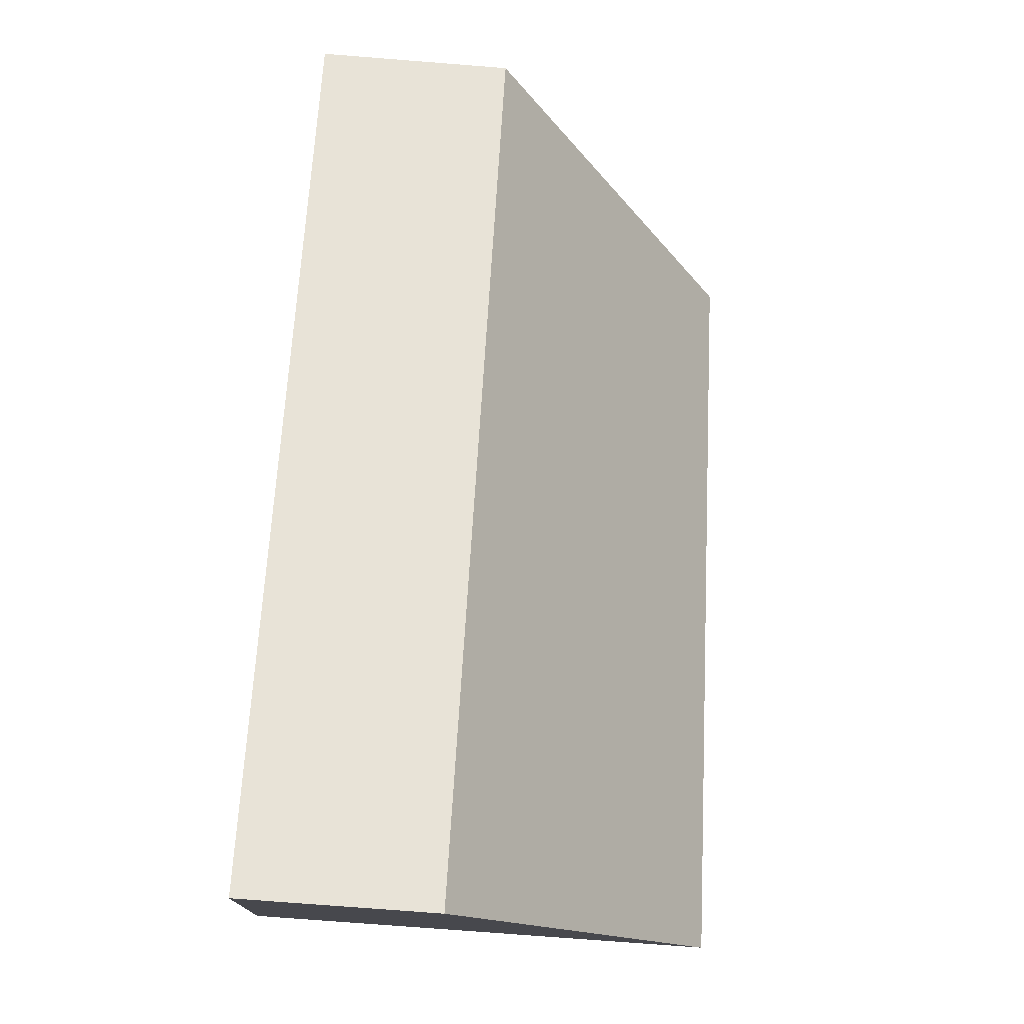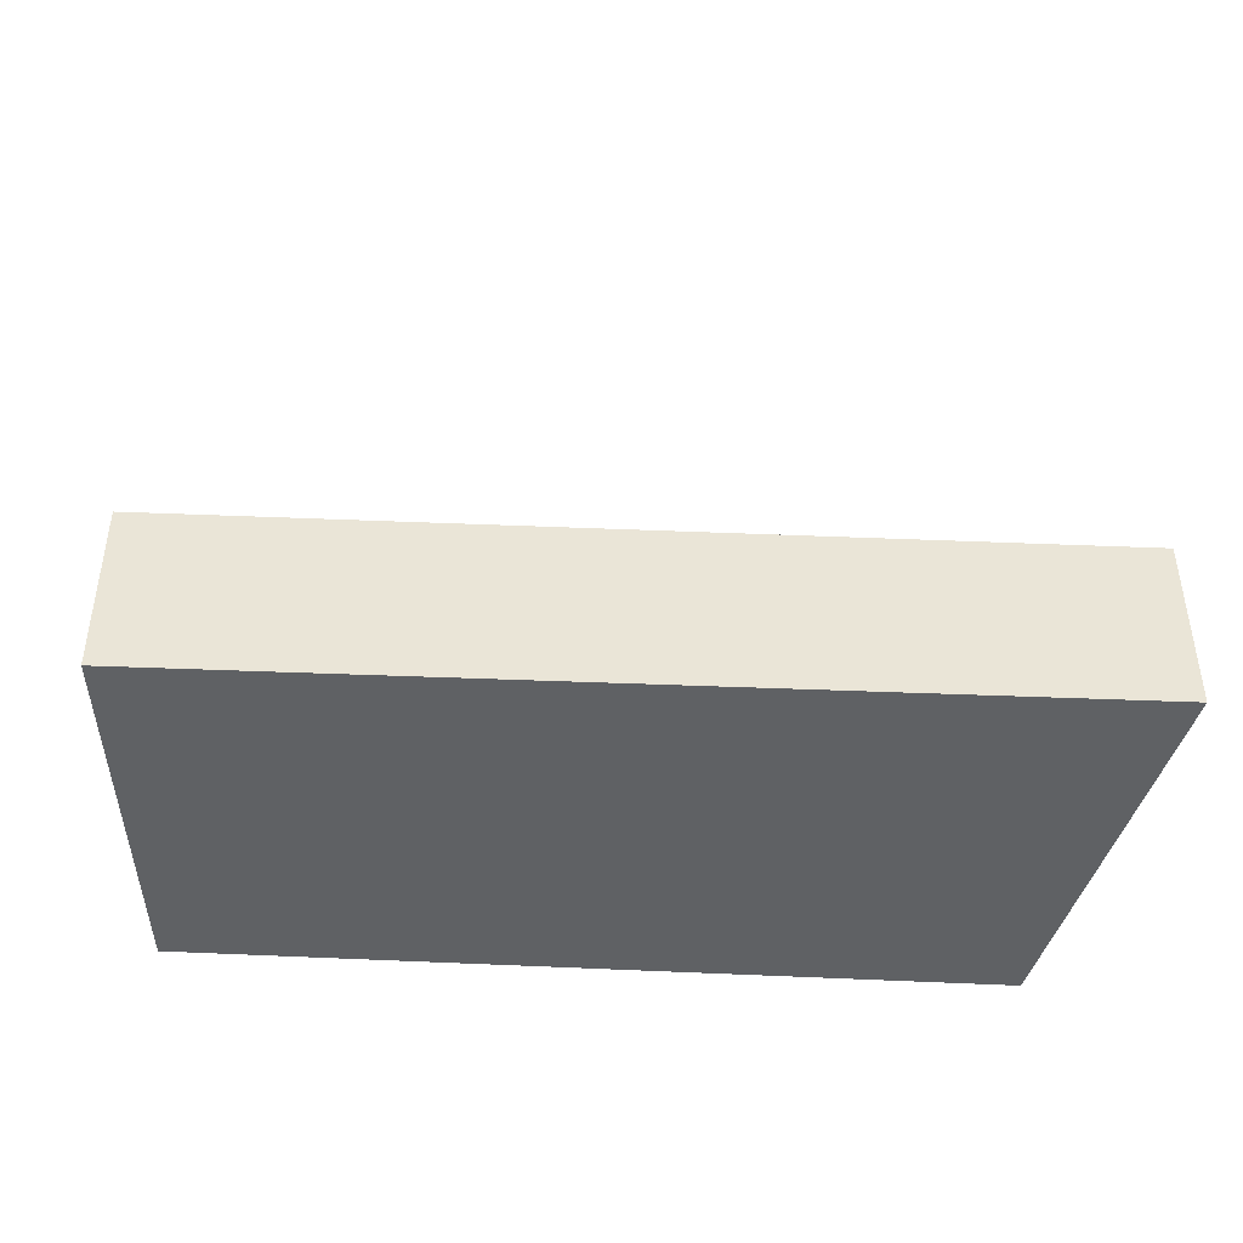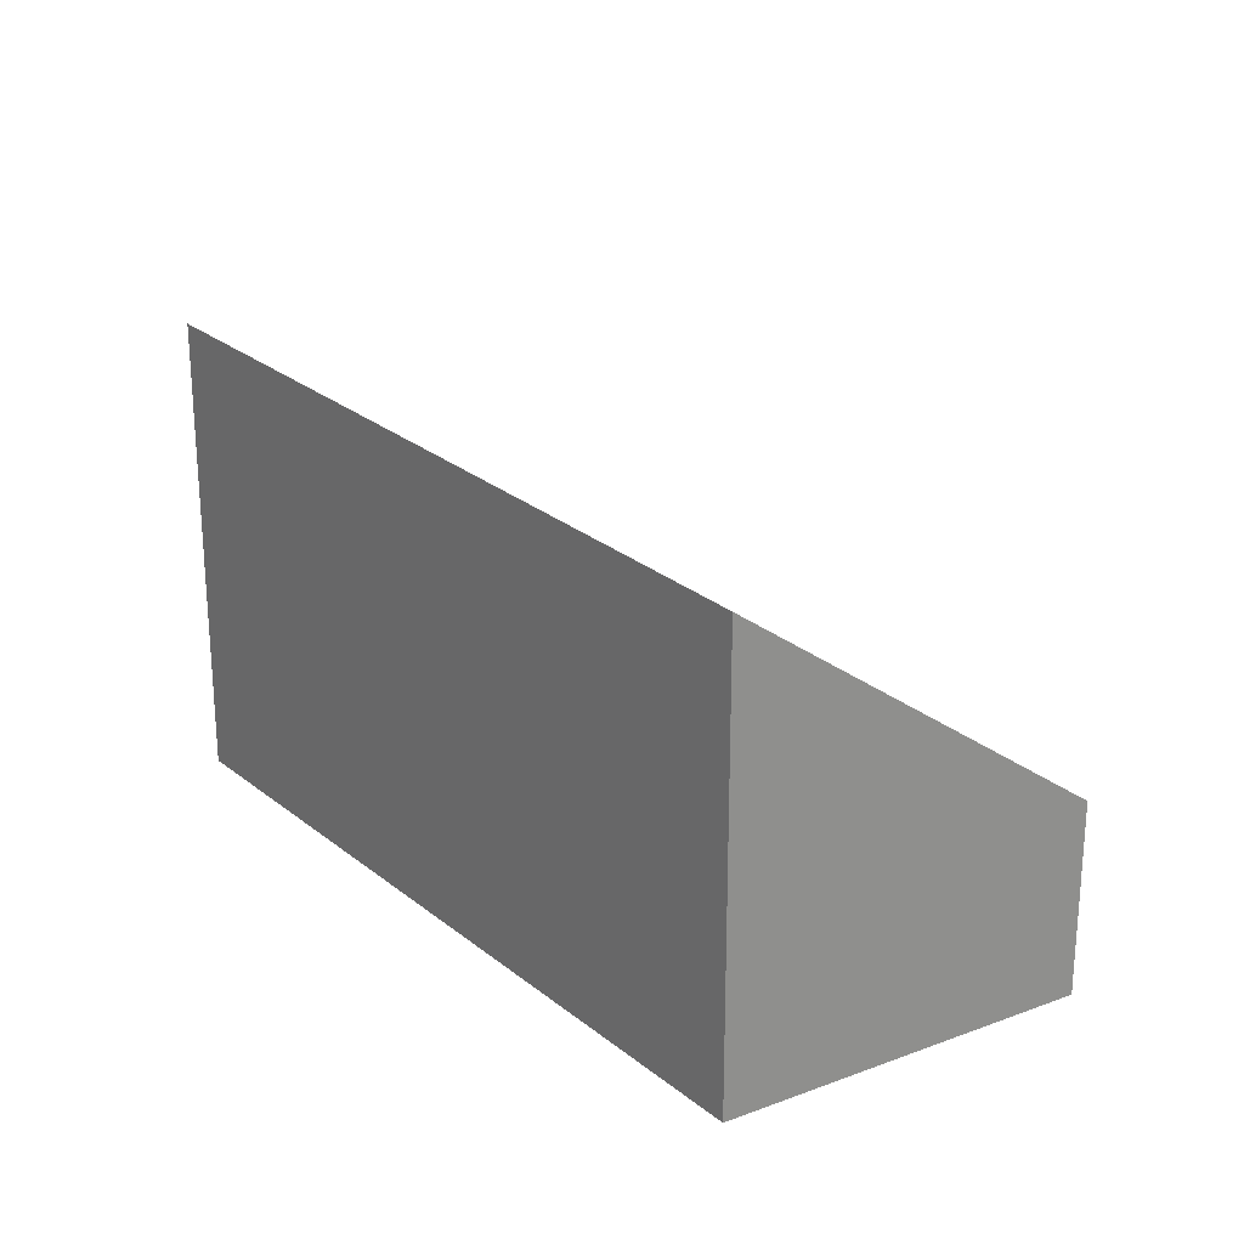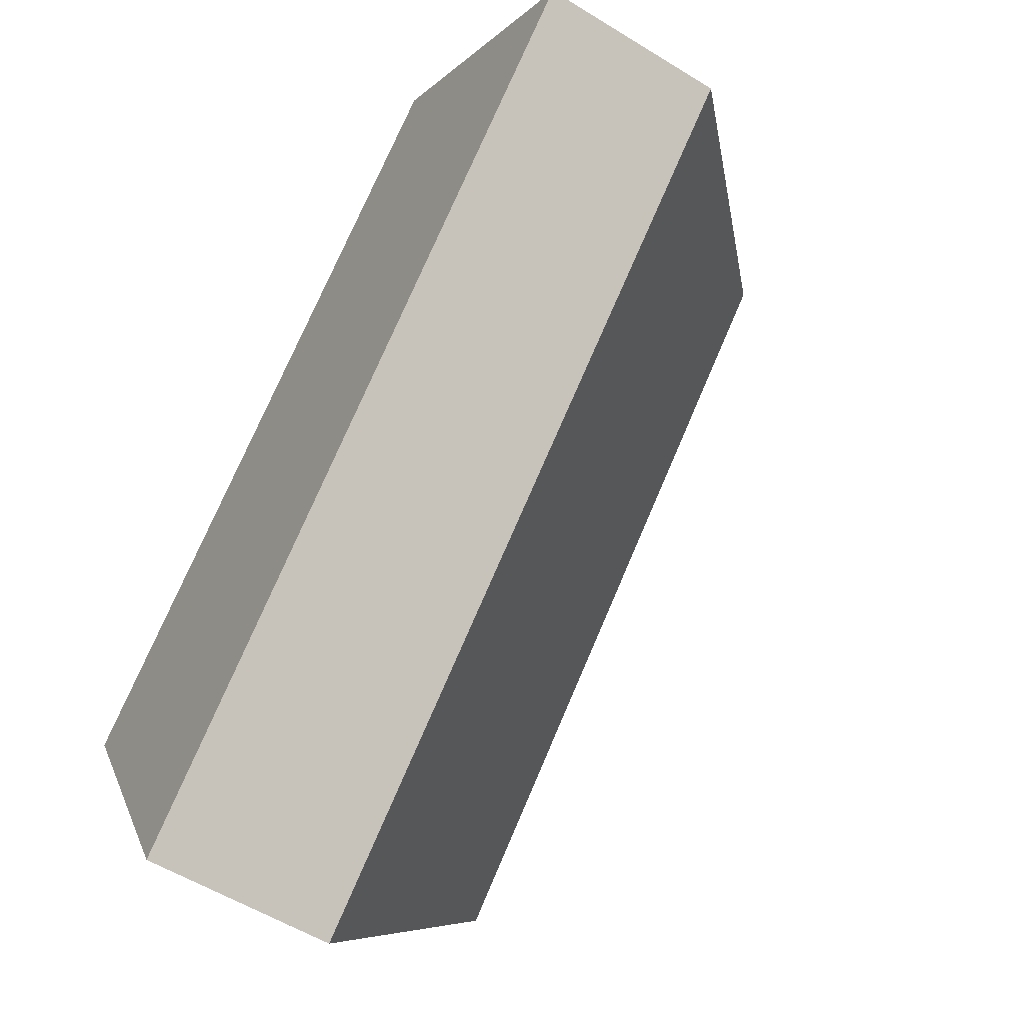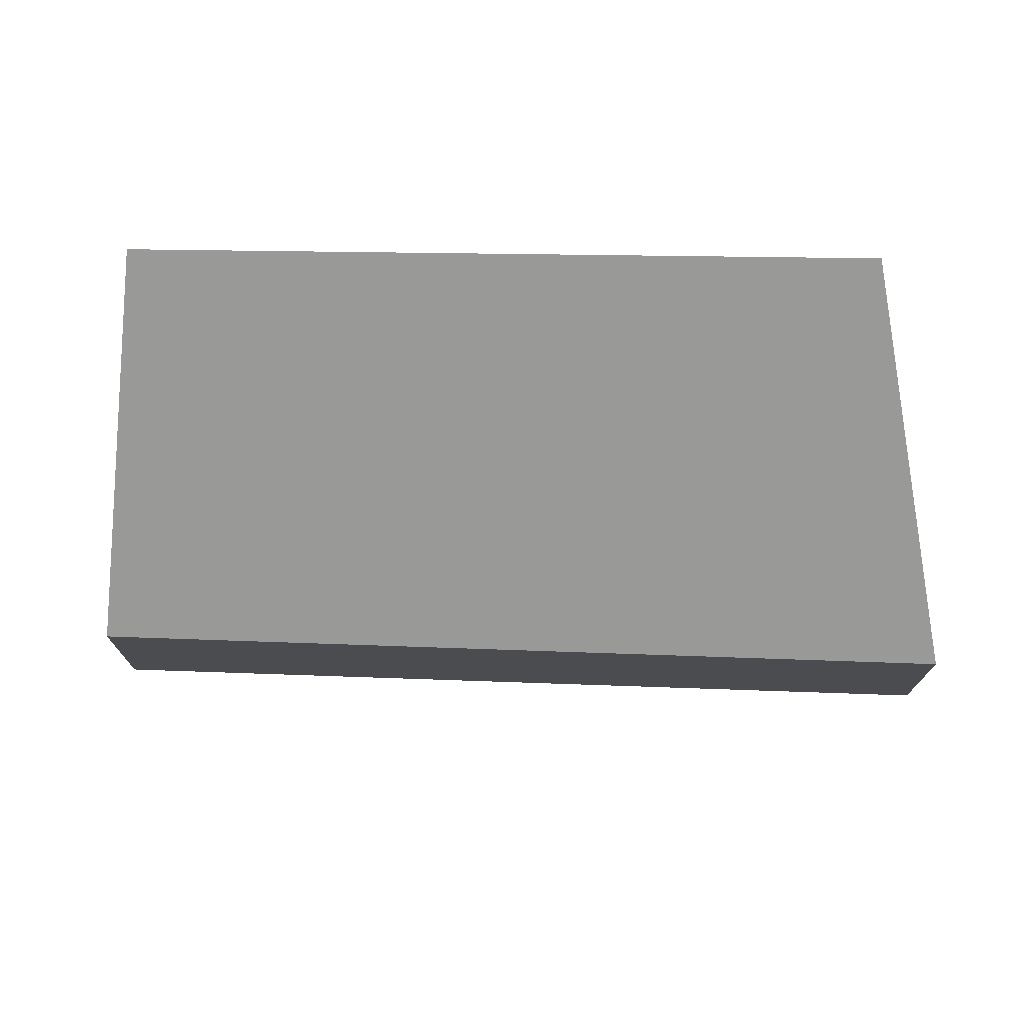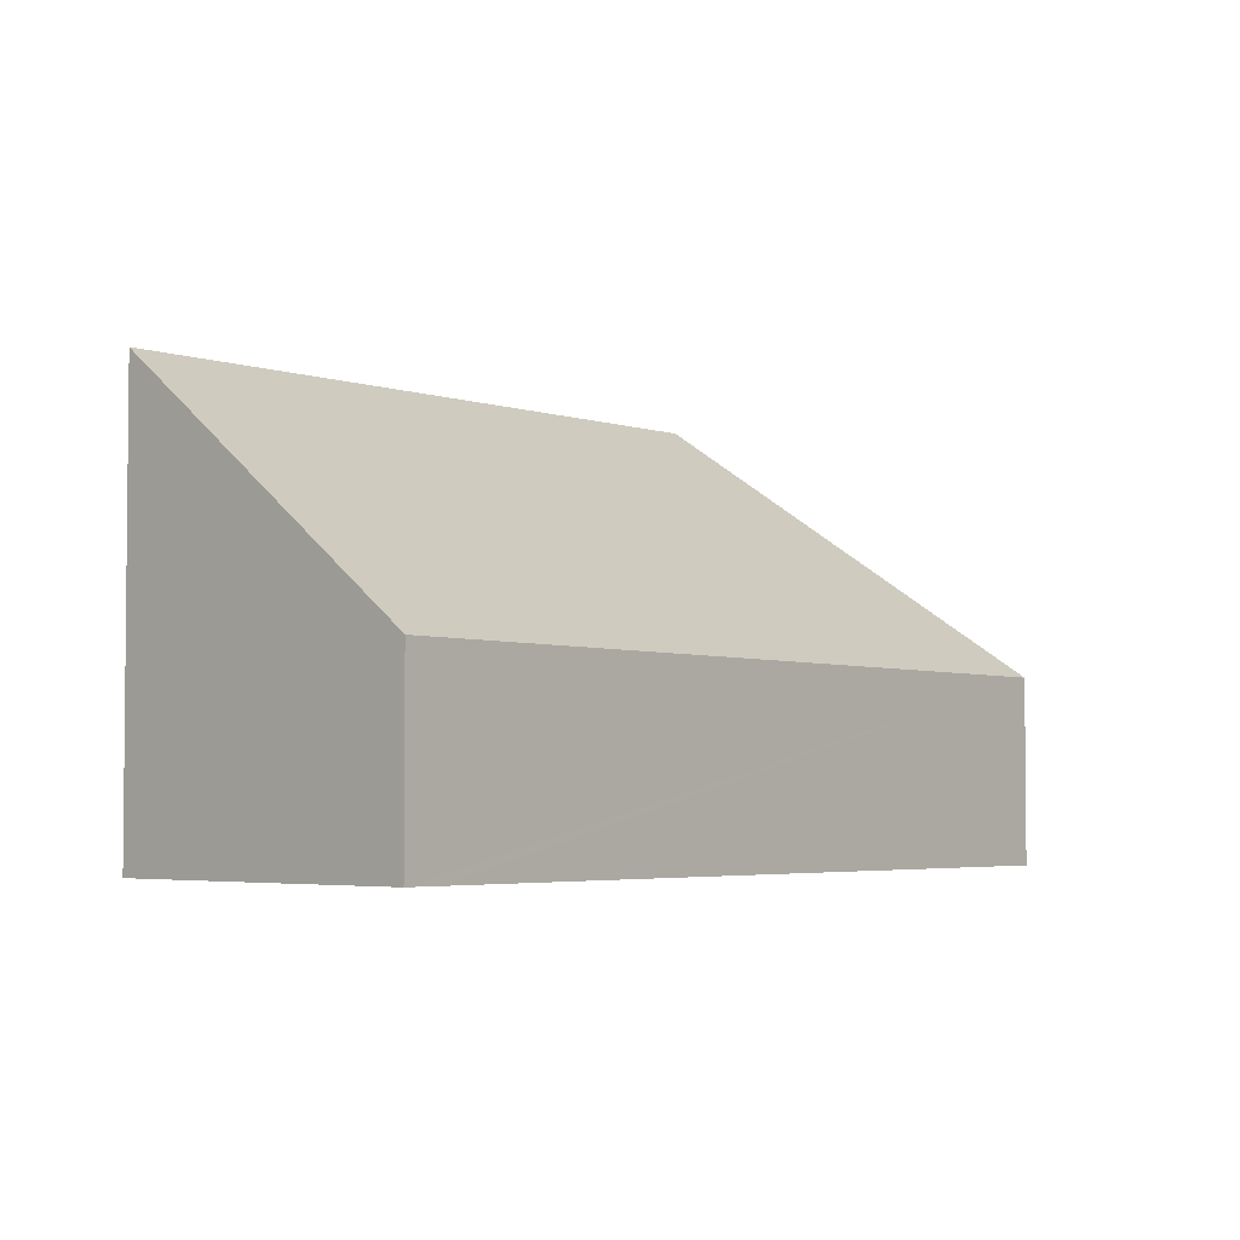
<metadata>
{"format":"obj","ext":"obj","renderer":"f3d","projection":"perspective","resolution":1024,"background":"white","views":[{"elev":-73.7,"azim":85.5,"up":"+Z"},{"elev":-46.7,"azim":134.3,"up":"+Y"},{"elev":25.2,"azim":9.6,"up":"+Y"},{"elev":-55.4,"azim":56.9,"up":"+Z"},{"elev":74.9,"azim":138.9,"up":"+Y"},{"elev":-3.8,"azim":85.5,"up":"+Y"}]}
</metadata>
<code>
v  1.787 3.278 -3.36
v  10.65 2.46 3.39
v  2.331 2.46 -4.384
v  0 5.963 3.651e-16
v  7.525 5.841 6.804
v  11.04 2.46 3.75
v  0 0 0
v  2.331 2.684e-16 -4.384
v  1.787 2.057e-16 -3.36
v  7.525 -4.166e-16 6.804
v  11.04 -2.296e-16 3.75
v  10.65 -2.076e-16 3.39
g defaultobject
f 1 2 3
f 2 1 4
f 2 4 5
f 2 5 6
f 1 7 4
f 7 1 3
f 7 3 8
f 7 8 9
f 7 5 4
f 5 7 10
f 10 6 5
f 6 10 11
f 11 2 6
f 2 11 3
f 3 11 12
f 3 12 8
f 12 9 8
f 9 12 7
f 7 12 10
f 10 12 11

</code>
